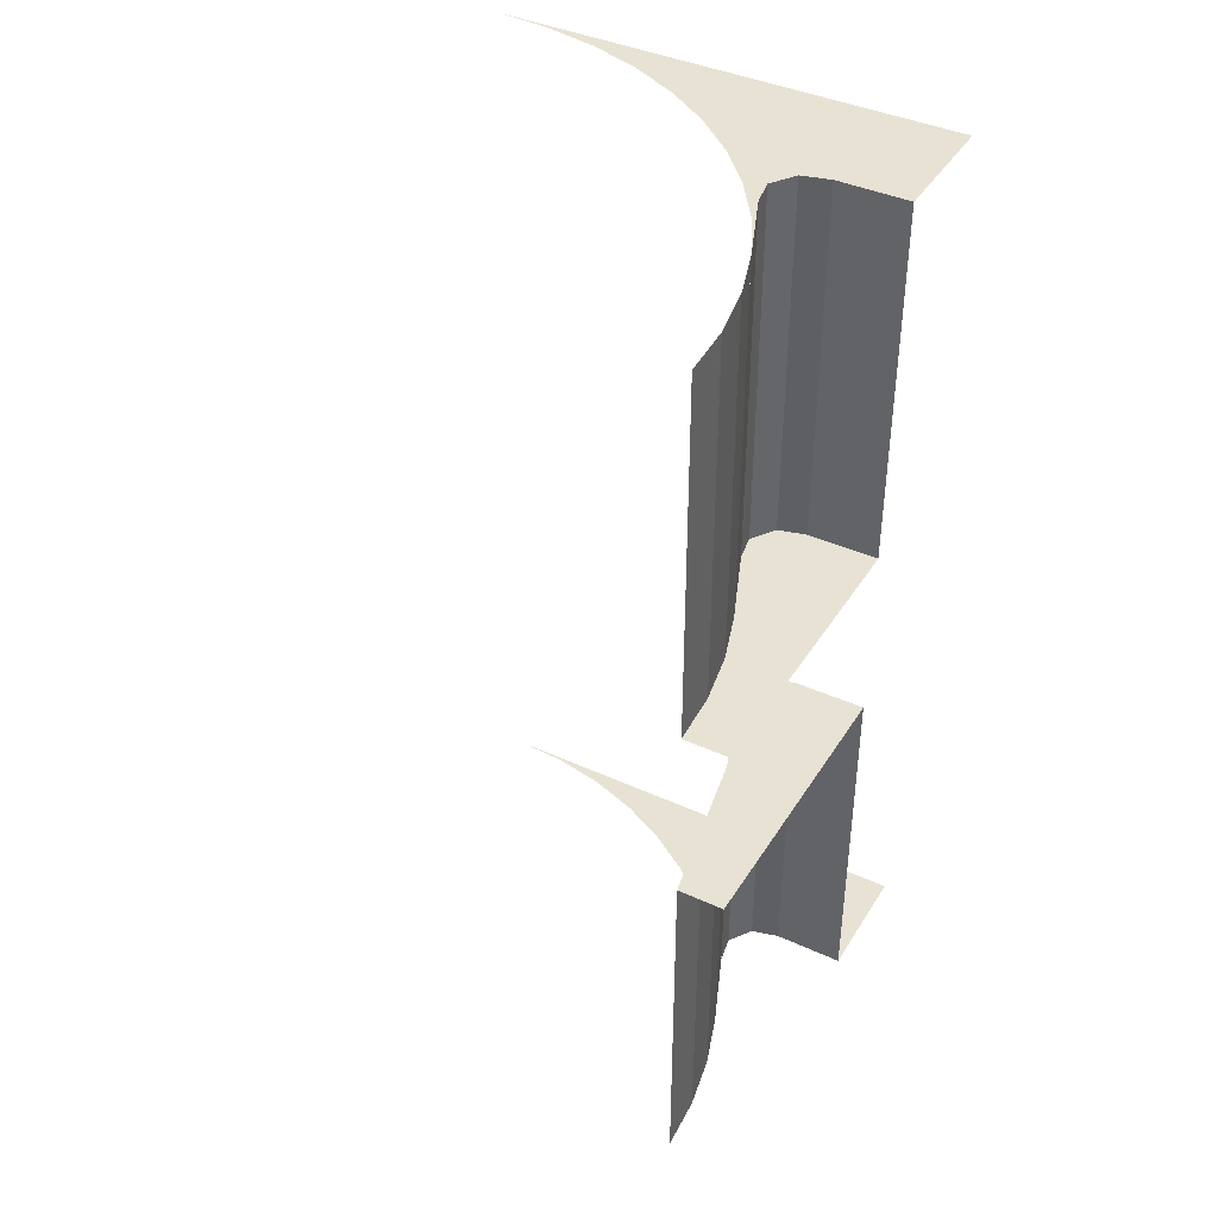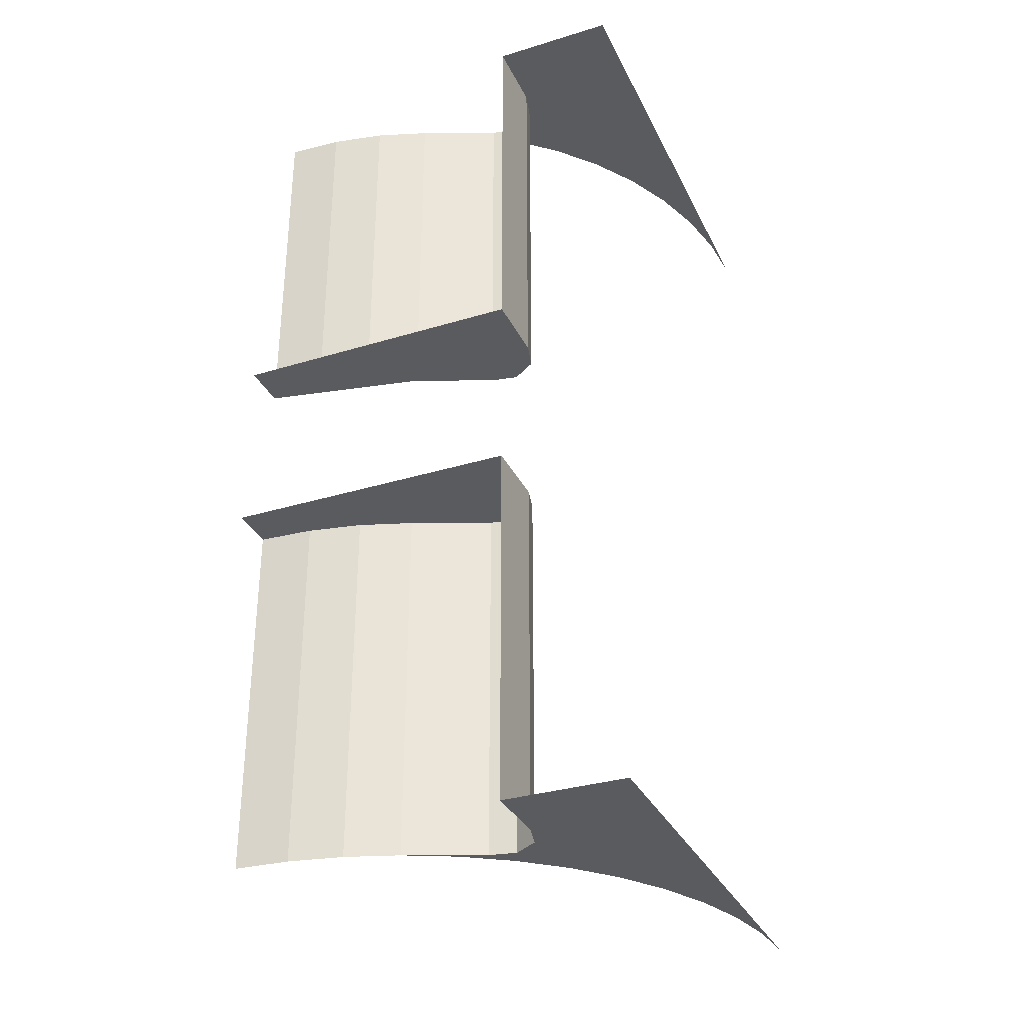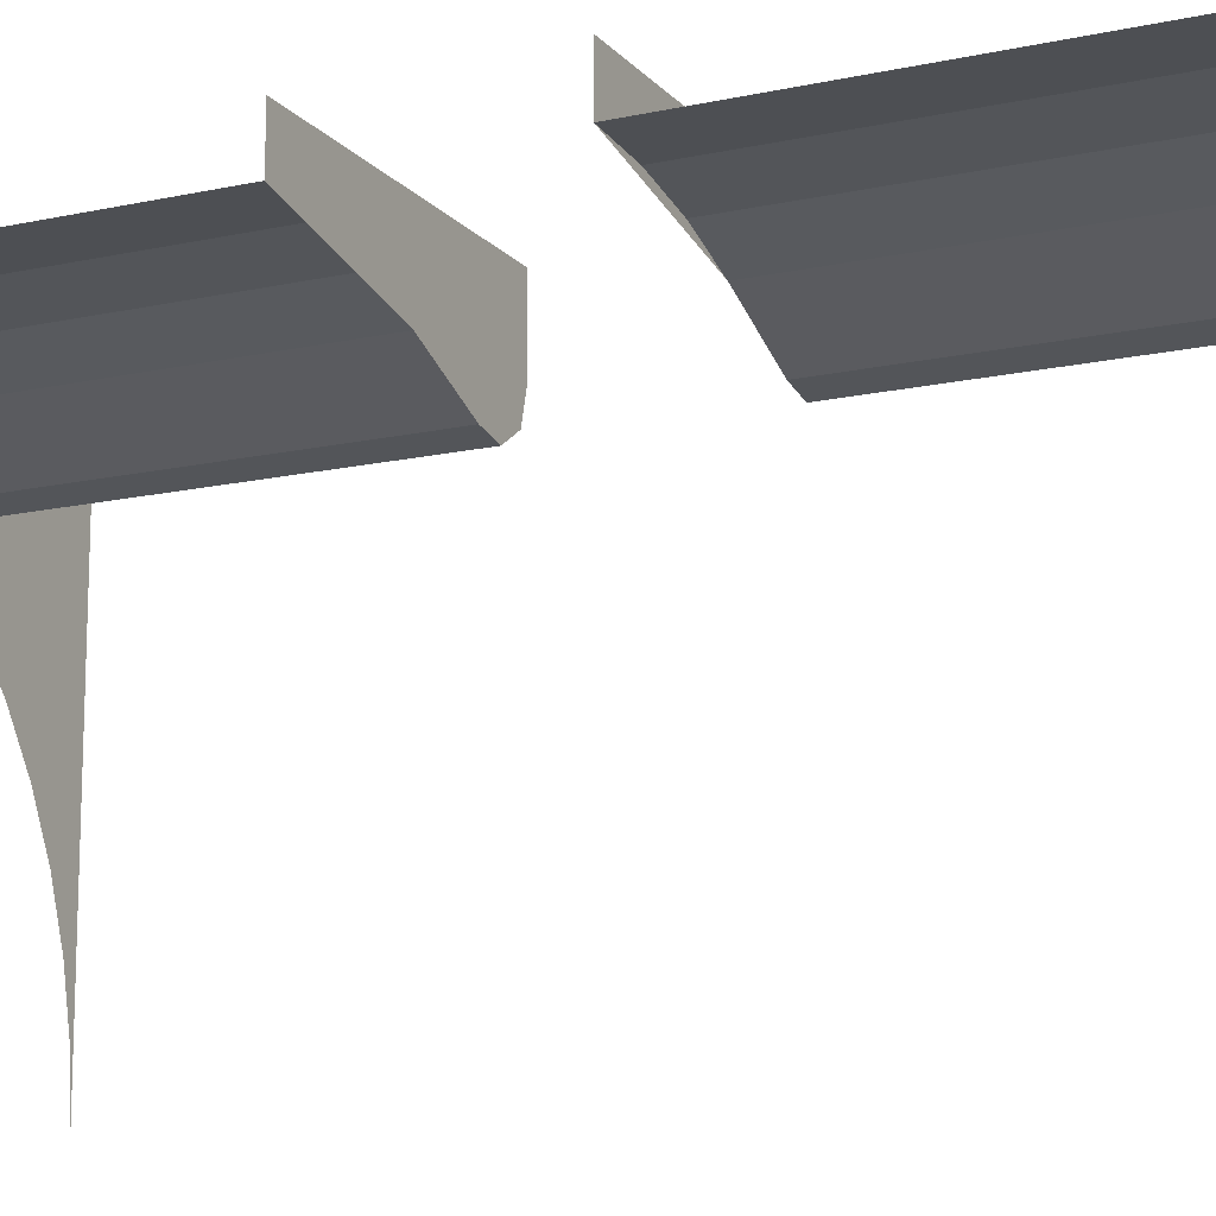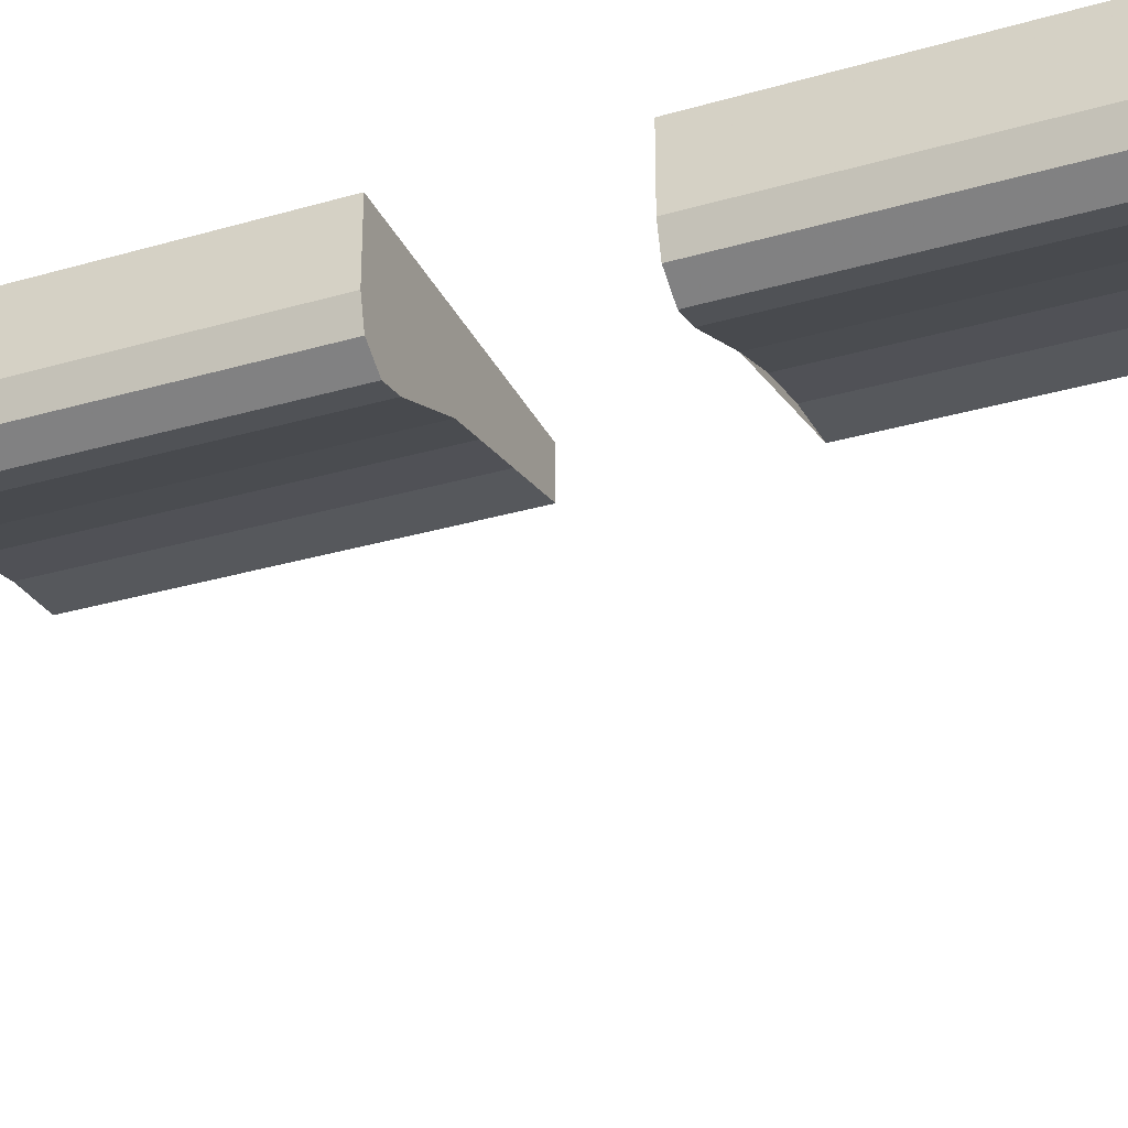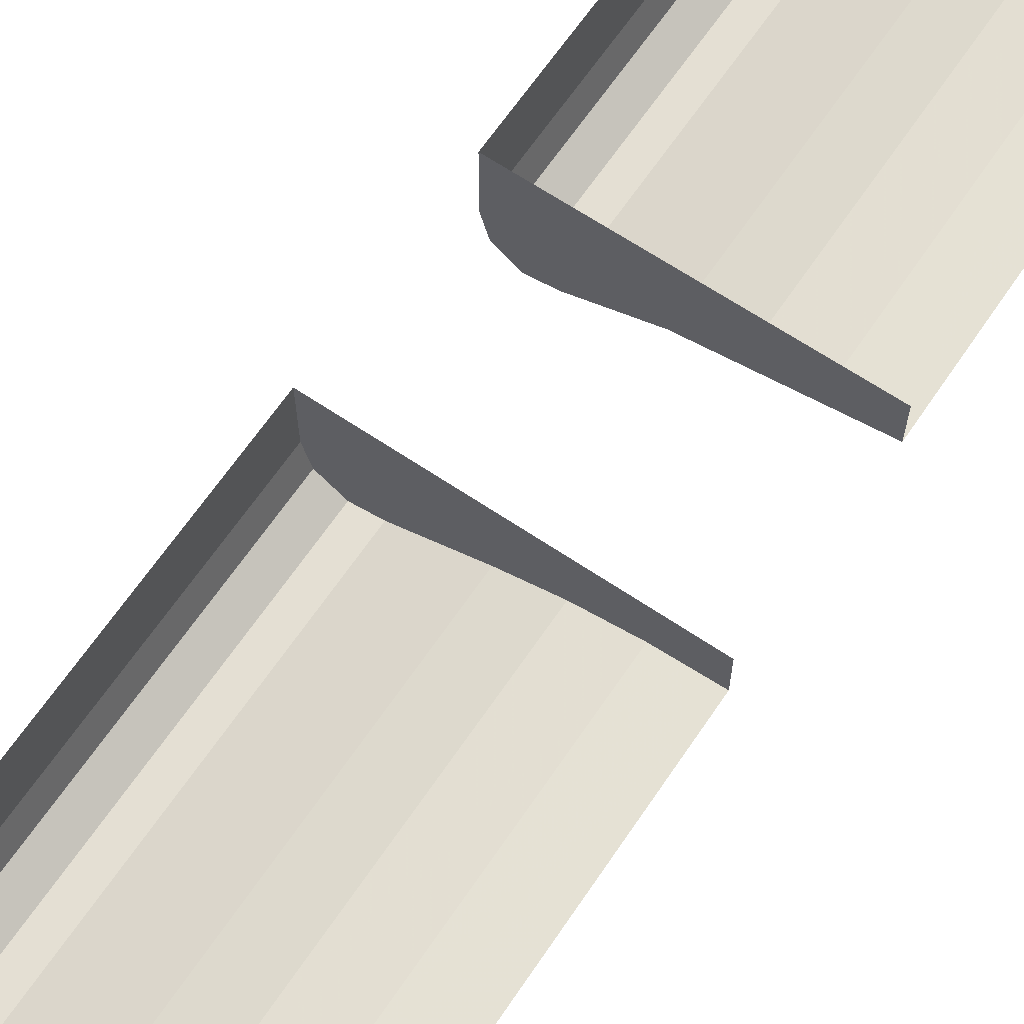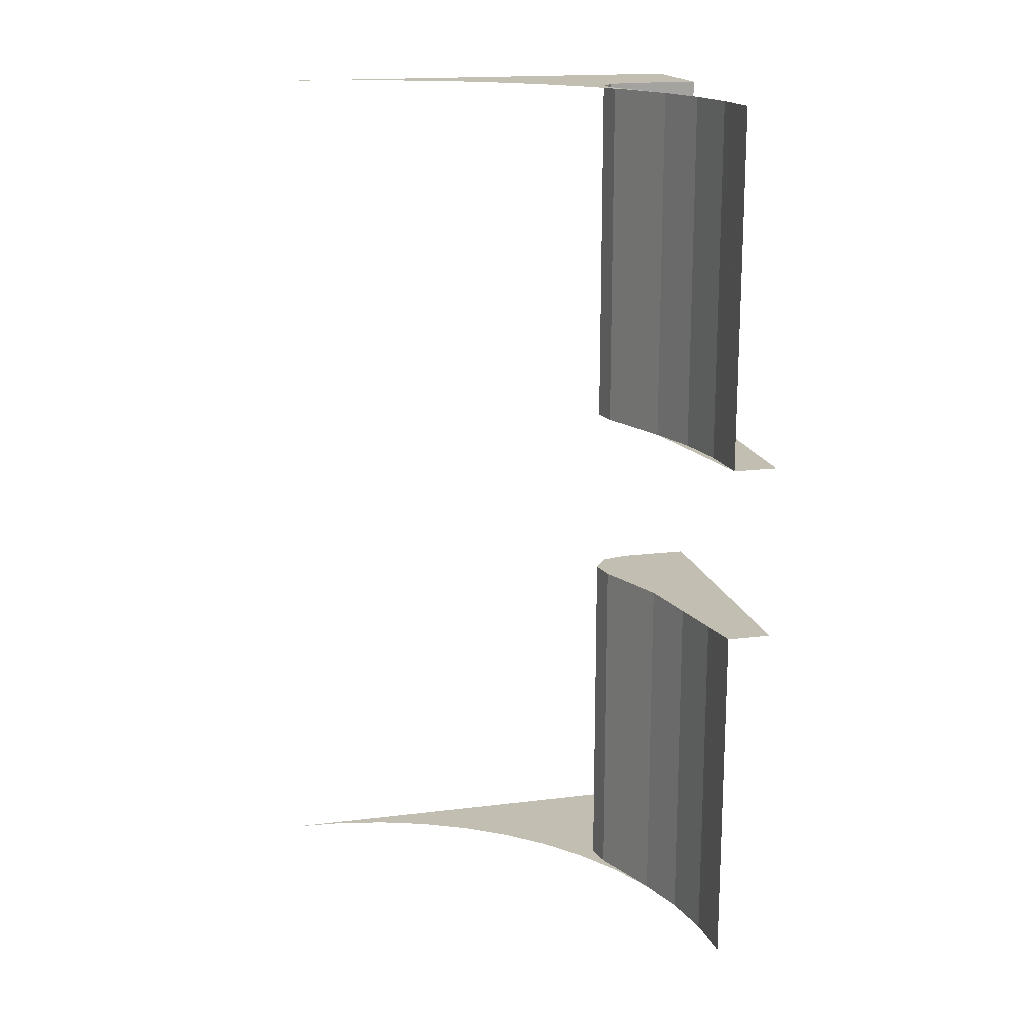
<metadata>
{"format":"obj","ext":"obj","renderer":"f3d","projection":"perspective","resolution":1024,"background":"white","views":[{"elev":40.8,"azim":-60.8,"up":"+Y"},{"elev":-32.8,"azim":22.9,"up":"+Y"},{"elev":-14.5,"azim":-64.3,"up":"+Z"},{"elev":-31.4,"azim":112.6,"up":"+Z"},{"elev":65.5,"azim":-145.9,"up":"+Z"},{"elev":17.1,"azim":-103.8,"up":"+Y"}]}
</metadata>
<code>
v 0.3182 -0.1 0.4234
v 0.3182 -0.5 0.4234
v 0.3182 -0.5 0.5
v 0.3182 -0.1 0.5
v 0.2549 -0.1 0.3815
v 0.3182 -0.1 0.4234
v 0.3182 -0.1 0.5
v 0.1722 -0.1 0.4158
v 0 -0.1 0.45
v 0.1722 -0.1 0.4158
v 0.3182 -0.1 0.5
v 0 -0.1 0.5
v 0.3102 -0.5 0.3934
v 0.3182 -0.5 0.4234
v 0.3182 -0.1 0.4234
v 0.3102 -0.1 0.3934
v 0.284 -0.5 0.376
v 0.3102 -0.5 0.3934
v 0.3102 -0.1 0.3934
v 0.284 -0.1 0.376
v 0.2549 -0.5 0.3815
v 0.284 -0.5 0.376
v 0.284 -0.1 0.376
v 0.2549 -0.1 0.3815
v 0.3102 -0.1 0.3934
v 0.284 -0.1 0.376
v 0.2549 -0.1 0.3815
v 0.3182 -0.1 0.4234
v 0.2549 -0.5 0.3815
v 0.2739 -0.5 0.357
v 0.3182 -0.5 0.3182
v 0.225 -0.5 0.3897
v 0.2739 -0.5 0.357
v 0.2549 -0.5 0.3815
v 0.1722 -0.5 0.4158
v 0.225 -0.5 0.3897
v 0.2549 -0.5 0.3815
v 0.284 -0.5 0.376
v 0.2549 -0.5 0.3815
v 0.3182 -0.5 0.3182
v 0.284 -0.5 0.376
v 0.3182 -0.5 0.3182
v 0.3102 -0.5 0.3934
v 0.3102 -0.5 0.3934
v 0.3182 -0.5 0.3182
v 0.3182 -0.5 0.4234
v 0.05872 -0.5 0.4461
v 0 -0.5 0.45
v 0 -0.1 0.45
v 0.05872 -0.1 0.4461
v 0.1165 -0.5 0.4347
v 0.05872 -0.5 0.4461
v 0.05872 -0.1 0.4461
v 0.1165 -0.1 0.4347
v 0.1722 -0.5 0.4158
v 0.1165 -0.5 0.4347
v 0.1165 -0.1 0.4347
v 0.1722 -0.1 0.4158
v 0.1722 -0.1 0.4158
v 0.1722 -0.5 0.4158
v 0.2549 -0.5 0.3815
v 0.2549 -0.1 0.3815
v 0.4461 -0.5 0.05872
v 0.45 -0.5 0
v 0.45 -0.5 0.45
v 0.4347 -0.5 0.1165
v 0.4461 -0.5 0.05872
v 0.45 -0.5 0.45
v 0.4158 -0.5 0.1722
v 0.4347 -0.5 0.1165
v 0.45 -0.5 0.45
v 0.3897 -0.5 0.225
v 0.4158 -0.5 0.1722
v 0.45 -0.5 0.45
v 0.357 -0.5 0.274
v 0.3897 -0.5 0.225
v 0.45 -0.5 0.45
v 0.3182 -0.5 0.3182
v 0.357 -0.5 0.274
v 0.45 -0.5 0.45
v 0.45 -0.5 0.45
v 0.3182 -0.5 0.4234
v 0.3182 -0.5 0.3182
v 0.3182 -0.5 0.4234
v 0.45 -0.5 0.45
v 0.45 -0.5 0.5
v 0.3182 -0.5 0.5
v 0.3182 0.1 0.4234
v 0.3182 0.5 0.4234
v 0.3182 0.5 0.5
v 0.3182 0.1 0.5
v 0.2549 0.1 0.3815
v 0.3182 0.1 0.4234
v 0.3182 0.1 0.5
v 0.1722 0.1 0.4158
v 0 0.1 0.45
v 0.1722 0.1 0.4158
v 0.3182 0.1 0.5
v 0 0.1 0.5
v 0.3102 0.5 0.3934
v 0.3182 0.5 0.4234
v 0.3182 0.1 0.4234
v 0.3102 0.1 0.3934
v 0.284 0.5 0.376
v 0.3102 0.5 0.3934
v 0.3102 0.1 0.3934
v 0.284 0.1 0.376
v 0.2549 0.5 0.3815
v 0.284 0.5 0.376
v 0.284 0.1 0.376
v 0.2549 0.1 0.3815
v 0.3102 0.1 0.3934
v 0.284 0.1 0.376
v 0.2549 0.1 0.3815
v 0.3182 0.1 0.4234
v 0.2549 0.5 0.3815
v 0.2739 0.5 0.357
v 0.3182 0.5 0.3182
v 0.225 0.5 0.3897
v 0.2739 0.5 0.357
v 0.2549 0.5 0.3815
v 0.1722 0.5 0.4158
v 0.225 0.5 0.3897
v 0.2549 0.5 0.3815
v 0.284 0.5 0.376
v 0.2549 0.5 0.3815
v 0.3182 0.5 0.3182
v 0.284 0.5 0.376
v 0.3182 0.5 0.3182
v 0.3102 0.5 0.3934
v 0.3102 0.5 0.3934
v 0.3182 0.5 0.3182
v 0.3182 0.5 0.4234
v 0.05872 0.5 0.4461
v 0 0.5 0.45
v 0 0.1 0.45
v 0.05872 0.1 0.4461
v 0.1165 0.5 0.4347
v 0.05872 0.5 0.4461
v 0.05872 0.1 0.4461
v 0.1165 0.1 0.4347
v 0.1722 0.5 0.4158
v 0.1165 0.5 0.4347
v 0.1165 0.1 0.4347
v 0.1722 0.1 0.4158
v 0.1722 0.1 0.4158
v 0.1722 0.5 0.4158
v 0.2549 0.5 0.3815
v 0.2549 0.1 0.3815
v 0.4461 0.5 0.05872
v 0.45 0.5 0
v 0.45 0.5 0.45
v 0.4347 0.5 0.1165
v 0.4461 0.5 0.05872
v 0.45 0.5 0.45
v 0.4158 0.5 0.1722
v 0.4347 0.5 0.1165
v 0.45 0.5 0.45
v 0.3897 0.5 0.225
v 0.4158 0.5 0.1722
v 0.45 0.5 0.45
v 0.357 0.5 0.274
v 0.3897 0.5 0.225
v 0.45 0.5 0.45
v 0.3182 0.5 0.3182
v 0.357 0.5 0.274
v 0.45 0.5 0.45
v 0.45 0.5 0.45
v 0.3182 0.5 0.4234
v 0.3182 0.5 0.3182
v 0.3182 0.5 0.4234
v 0.45 0.5 0.45
v 0.45 0.5 0.5
v 0.3182 0.5 0.5
g mesh20664
f 1 2 3
f 3 4 1
f 5 6 7
f 7 8 5
f 9 10 11
f 11 12 9
g mesh20669
f 13 14 15
f 15 16 13
f 17 18 19
f 19 20 17
f 21 22 23
f 23 24 21
g mesh20673
f 25 27 26
f 27 25 28
g mesh20675
f 29 30 31
f 32 33 34
f 35 36 37
f 38 39 40
f 41 42 43
f 44 45 46
g mesh20681
f 47 49 48
f 49 47 50
f 51 53 52
f 53 51 54
f 55 57 56
f 57 55 58
f 59 60 61
f 61 62 59
g mesh20685
f 63 64 65
f 66 67 68
f 69 70 71
f 72 73 74
f 75 76 77
f 78 79 80
f 81 82 83
f 84 85 86
f 86 87 84
g mesh20690
f 88 90 89
f 90 88 91
f 92 94 93
f 94 92 95
f 96 98 97
f 98 96 99
g mesh20695
f 100 102 101
f 102 100 103
f 104 106 105
f 106 104 107
f 108 110 109
f 110 108 111
g mesh20699
f 112 113 114
f 114 115 112
g mesh20701
f 116 118 117
f 119 121 120
f 122 124 123
f 125 127 126
f 128 130 129
f 131 133 132
g mesh20707
f 134 135 136
f 136 137 134
f 138 139 140
f 140 141 138
f 142 143 144
f 144 145 142
f 146 148 147
f 148 146 149
g mesh20711
f 150 152 151
f 153 155 154
f 156 158 157
f 159 161 160
f 162 164 163
f 165 167 166
f 168 170 169
f 171 173 172
f 173 171 174

</code>
